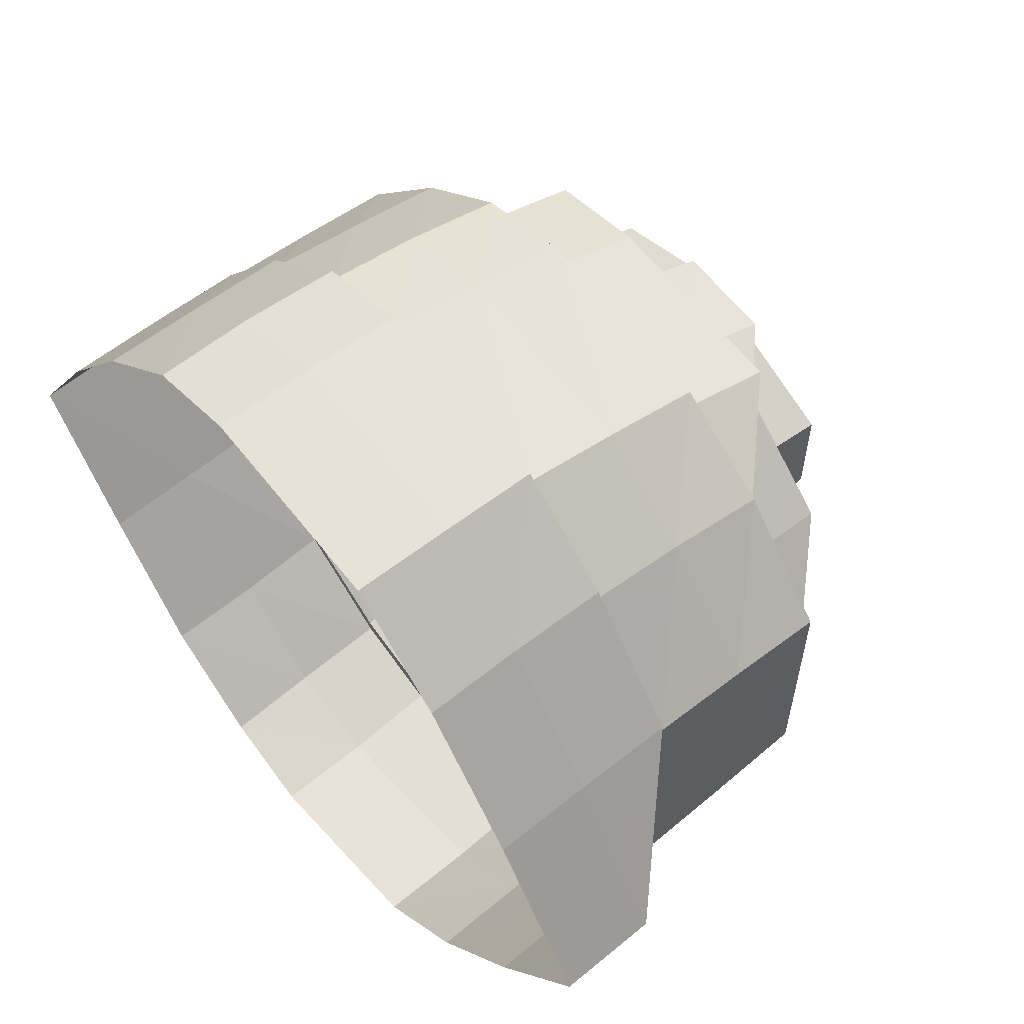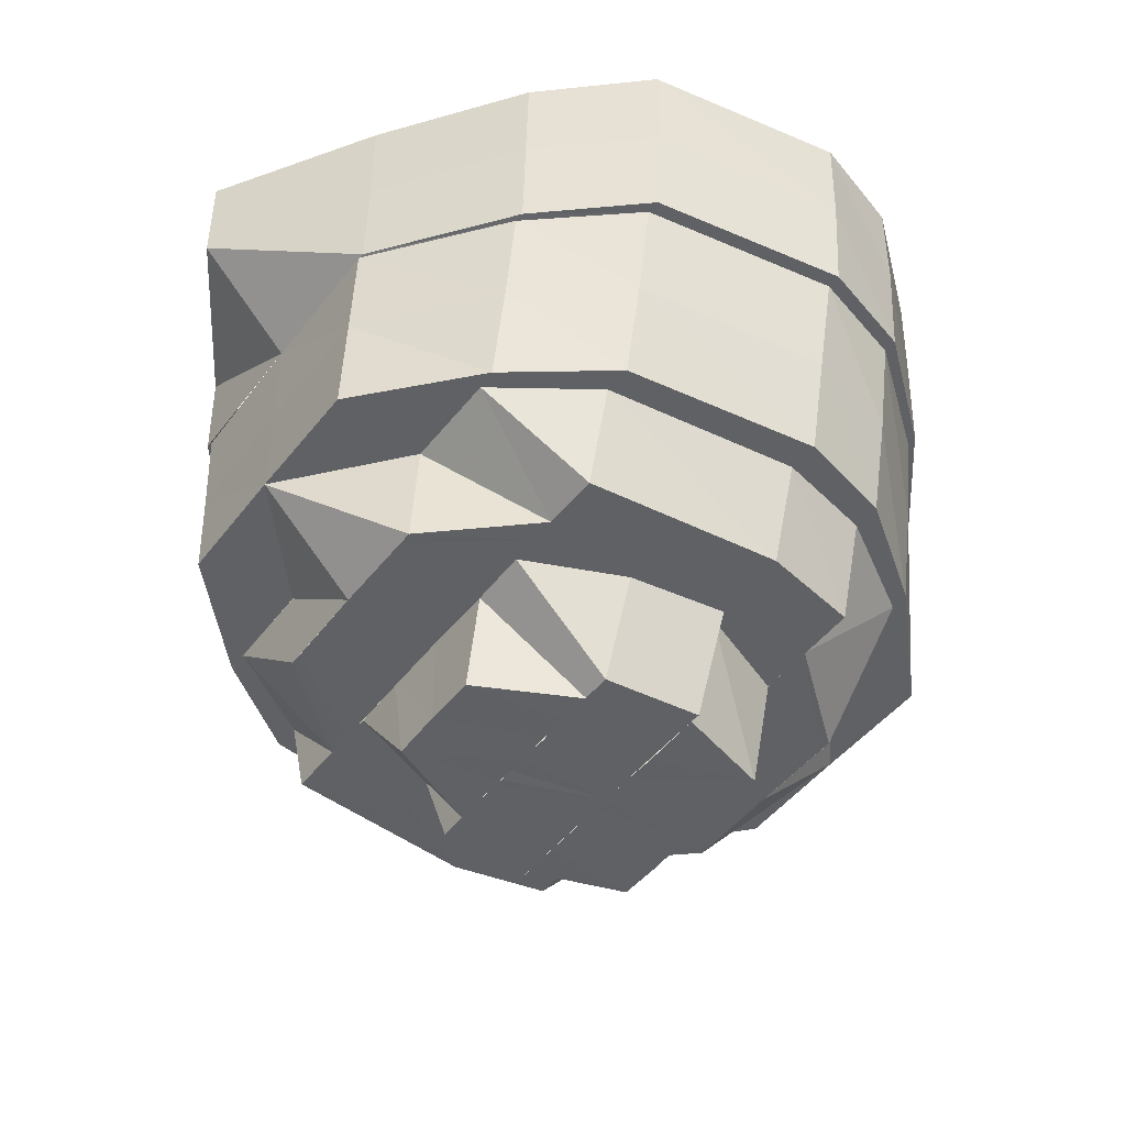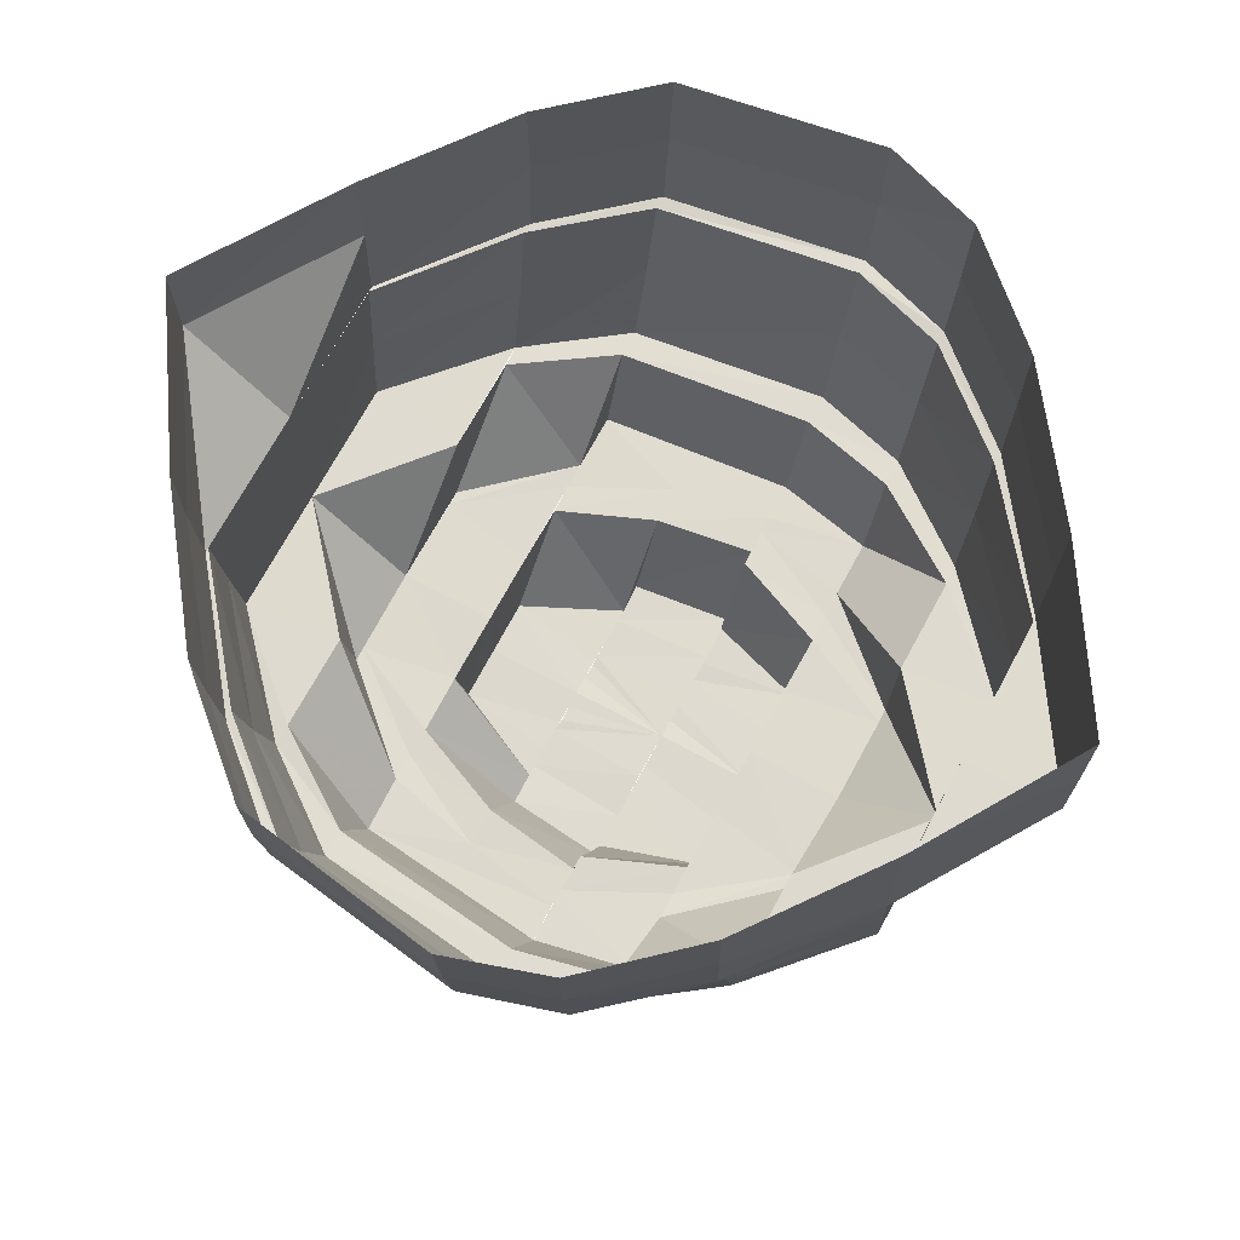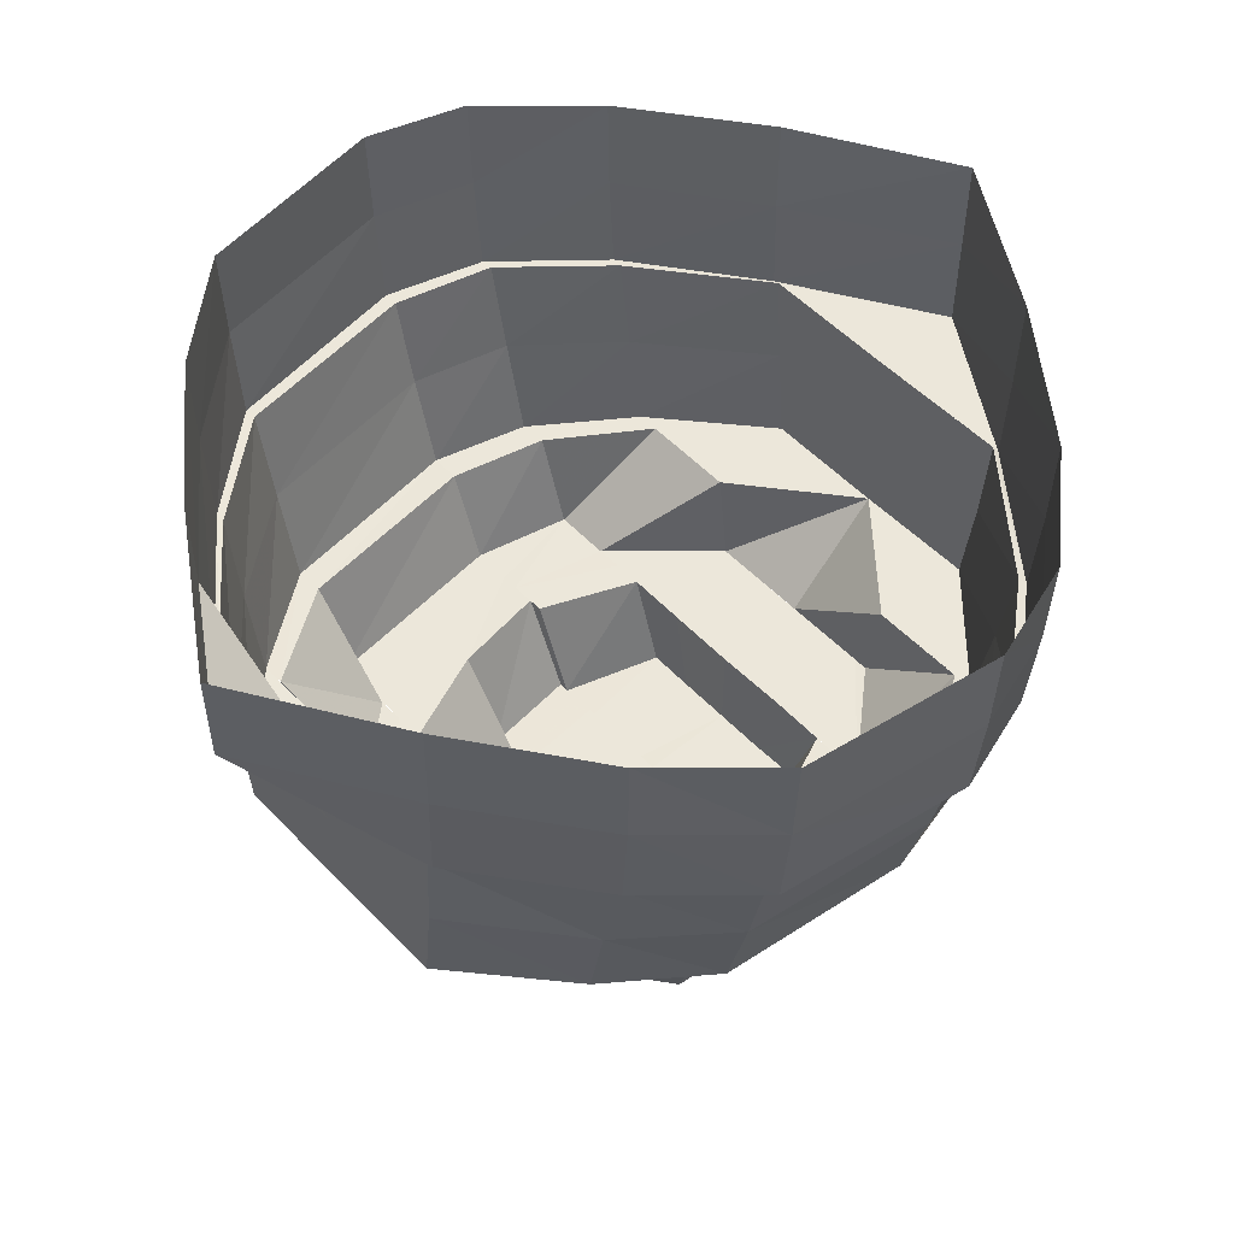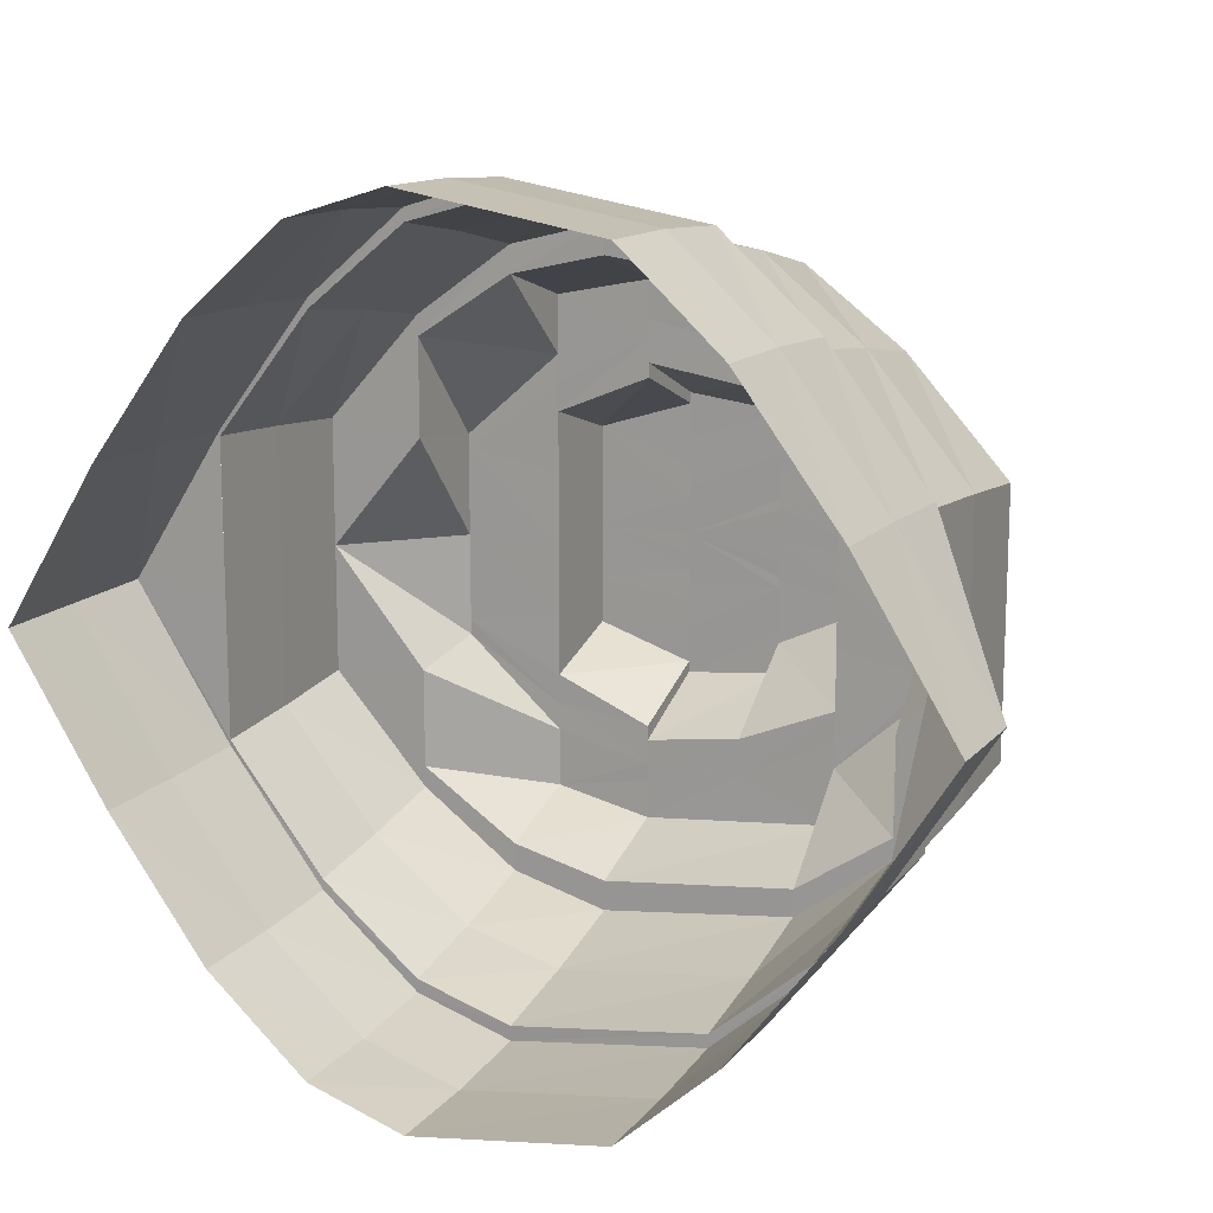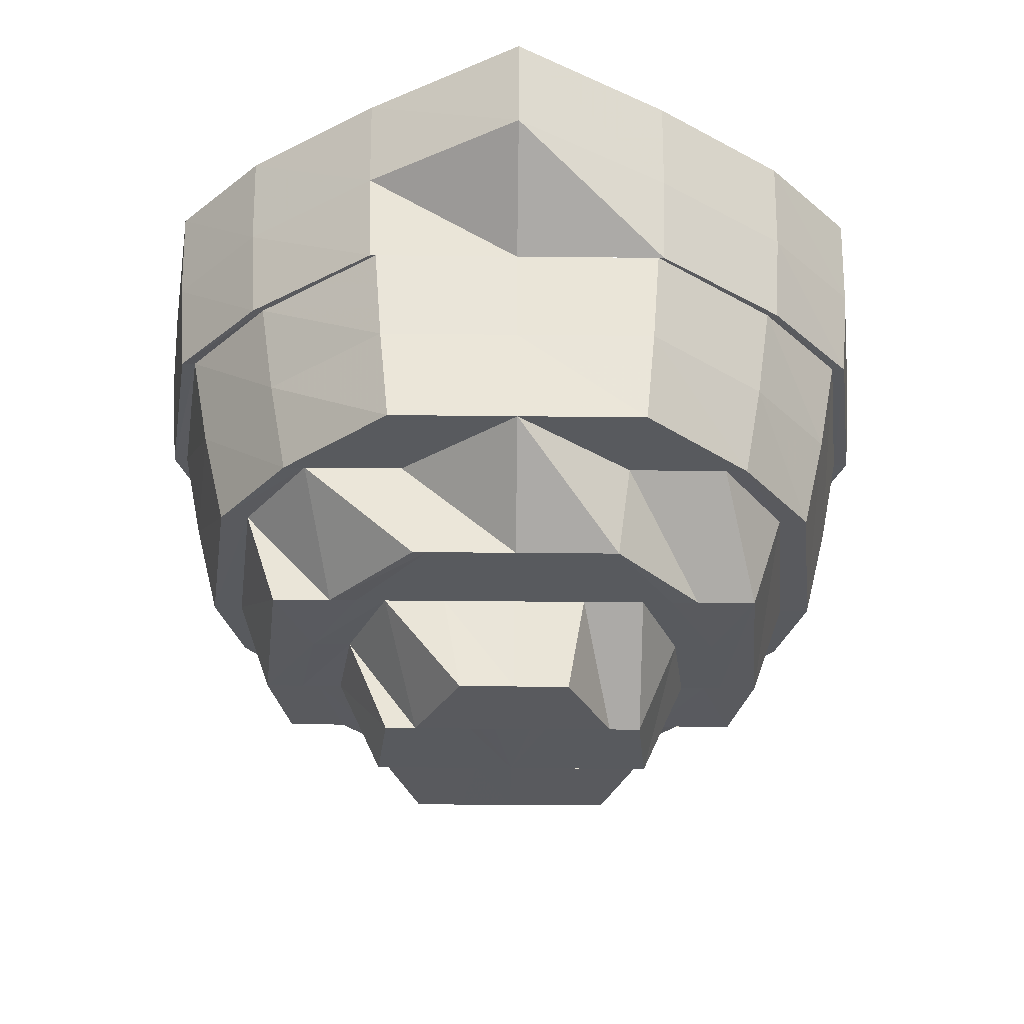
<metadata>
{"format":"obj","ext":"obj","renderer":"f3d","projection":"perspective","resolution":1024,"background":"white","views":[{"elev":59.4,"azim":-129.8,"up":"+Z"},{"elev":-46.3,"azim":-35.1,"up":"+Y"},{"elev":70.8,"azim":28.3,"up":"+Y"},{"elev":52.0,"azim":-42.0,"up":"+Y"},{"elev":14.7,"azim":-154.2,"up":"+Z"},{"elev":-31.2,"azim":-90.9,"up":"+Y"}]}
</metadata>
<code>
o 2354
v 2247 1880 7.26
v 2247 1880 7.276
v 2247 1880 7.26
v 2247 1880 7.276
v 2247 1880 7.289
v 2247 1880 7.26
v 2247 1880 7.245
v 2247 1880 7.26
v 2247 1880 7.233
v 2247 1880 7.245
v 2247 1880 7.224
v 2247 1880 7.232
v 2247 1880 7.244
v 2247 1880 7.244
v 2247 1880 7.245
v 2247 1880 7.26
v 2247 1880 7.232
v 2247 1880 7.275
v 2247 1880 7.231
v 2247 1880 7.223
v 2247 1880 7.231
v 2247 1880 7.222
v 2247 1880 7.22
v 2247 1880 7.223
v 2247 1880 7.222
v 2247 1880 7.219
v 2247 1880 7.223
v 2247 1880 7.22
v 2247 1880 7.219
v 2247 1880 7.222
v 2247 1880 7.232
v 2247 1880 7.223
v 2247 1880 7.222
v 2247 1880 7.233
v 2247 1880 7.224
v 2247 1880 7.245
v 2247 1880 7.232
v 2247 1880 7.231
v 2247 1880 7.245
v 2247 1880 7.231
v 2247 1880 7.244
v 2247 1880 7.245
v 2247 1880 7.244
v 2247 1880 7.26
v 2247 1880 7.26
v 2247 1880 7.26
v 2247 1880 7.275
v 2247 1880 7.276
v 2247 1880 7.276
v 2247 1880 7.287
v 2247 1880 7.275
v 2247 1880 7.296
v 2247 1880 7.288
v 2247 1880 7.289
v 2247 1880 7.288
v 2247 1880 7.275
v 2247 1880 7.297
v 2247 1880 7.289
v 2247 1880 7.298
v 2247 1880 7.3
v 2247 1880 7.297
v 2247 1880 7.298
v 2247 1880 7.301
v 2247 1880 7.297
v 2247 1880 7.3
v 2247 1880 7.301
v 2247 1880 7.298
v 2247 1880 7.288
v 2247 1880 7.297
v 2247 1880 7.298
v 2247 1880 7.287
v 2247 1880 7.296
v 2247 1880 7.275
v 2247 1880 7.288
v 2247 1880 7.289
v 2247 1880 7.275
v 2247 1880 7.26
v 2247 1880 7.275
v 2247 1880 7.26
v 2247 1880 7.245
v 2247 1880 7.245
v 2247 1880 7.232
v 2247 1880 7.233
v 2247 1880 7.223
v 2247 1880 7.224
v 2247 1880 7.288
v 2247 1880 7.275
v 2247 1880 7.297
v 2247 1880 7.287
v 2247 1880 7.26
v 2247 1880 7.3
v 2247 1880 7.296
v 2247 1880 7.246
v 2247 1880 7.274
v 2247 1880 7.247
v 2247 1880 7.247
v 2247 1880 7.26
v 2247 1880 7.236
v 2247 1880 7.273
v 2247 1880 7.26
v 2247 1880 7.245
v 2247 1880 7.26
v 2247 1880 7.275
v 2247 1880 7.287
v 2247 1880 7.286
v 2247 1880 7.284
v 2247 1880 7.296
v 2247 1880 7.273
v 2247 1880 7.233
v 2247 1880 7.234
v 2247 1880 7.236
v 2247 1880 7.229
v 2247 1880 7.224
v 2247 1880 7.226
v 2247 1880 7.229
v 2247 1880 7.226
v 2247 1880 7.223
v 2247 1880 7.229
v 2247 1880 7.221
v 2247 1880 7.231
v 2247 1880 7.235
v 2247 1880 7.22
v 2247 1880 7.231
v 2247 1880 7.223
v 2247 1880 7.224
v 2247 1880 7.232
v 2247 1880 7.233
v 2247 1880 7.245
v 2247 1880 7.245
v 2247 1880 7.226
v 2247 1880 7.234
v 2247 1880 7.229
v 2247 1880 7.236
v 2247 1880 7.231
v 2247 1880 7.238
v 2247 1880 7.241
v 2247 1880 7.231
v 2247 1880 7.235
v 2247 1880 7.25
v 2247 1880 7.248
v 2247 1880 7.251
v 2247 1880 7.243
v 2247 1880 7.26
v 2247 1880 7.26
v 2247 1880 7.253
v 2247 1880 7.267
v 2247 1880 7.26
v 2247 1880 7.253
v 2247 1880 7.266
v 2247 1880 7.26
v 2247 1880 7.254
v 2247 1880 7.27
v 2247 1880 7.267
v 2247 1880 7.269
v 2247 1880 7.26
v 2247 1880 7.27
v 2247 1880 7.247
v 2247 1880 7.236
v 2247 1880 7.26
v 2247 1880 7.272
v 2247 1880 7.277
v 2247 1880 7.274
v 2247 1880 7.27
v 2247 1880 7.279
v 2247 1880 7.27
v 2247 1880 7.274
v 2247 1880 7.278
v 2247 1880 7.275
v 2247 1880 7.27
v 2247 1880 7.269
v 2247 1880 7.265
v 2247 1880 7.265
v 2247 1880 7.279
v 2247 1880 7.275
v 2247 1880 7.26
v 2247 1880 7.264
v 2247 1880 7.262
v 2247 1880 7.282
v 2247 1880 7.279
v 2247 1880 7.279
v 2247 1880 7.283
v 2247 1880 7.285
v 2247 1880 7.287
v 2247 1880 7.282
v 2247 1880 7.272
v 2247 1880 7.279
v 2247 1880 7.27
v 2247 1880 7.273
v 2247 1880 7.289
v 2247 1880 7.284
v 2247 1880 7.284
v 2247 1880 7.273
v 2247 1880 7.291
v 2247 1880 7.26
v 2247 1880 7.272
v 2247 1880 7.291
v 2247 1880 7.291
v 2247 1880 7.285
v 2247 1880 7.282
v 2247 1880 7.277
v 2247 1880 7.289
v 2247 1880 7.274
v 2247 1880 7.278
v 2247 1880 7.266
v 2247 1880 7.27
v 2247 1880 7.27
v 2247 1880 7.267
v 2247 1880 7.266
v 2247 1880 7.26
v 2247 1880 7.269
v 2247 1880 7.254
v 2247 1880 7.26
v 2247 1880 7.25
v 2247 1880 7.253
v 2247 1880 7.26
v 2247 1880 7.279
v 2247 1880 7.251
v 2247 1880 7.26
v 2247 1880 7.267
v 2247 1880 7.253
v 2247 1880 7.246
v 2247 1880 7.27
v 2247 1880 7.272
v 2247 1880 7.25
v 2247 1880 7.248
v 2247 1880 7.26
v 2247 1880 7.273
v 2247 1880 7.284
v 2247 1880 7.282
v 2247 1880 7.243
v 2247 1880 7.246
v 2247 1880 7.241
v 2247 1880 7.25
v 2247 1880 7.291
v 2247 1880 7.284
v 2247 1880 7.294
v 2247 1880 7.294
v 2247 1880 7.297
v 2247 1880 7.299
v 2247 1880 7.294
v 2247 1880 7.296
v 2247 1880 7.297
v 2247 1880 7.288
v 2247 1880 7.275
v 2247 1880 7.287
v 2247 1880 7.286
v 2247 1880 7.296
v 2247 1880 7.287
v 2247 1880 7.275
v 2247 1880 7.291
v 2247 1880 7.284
v 2247 1880 7.274
v 2247 1880 7.273
v 2247 1880 7.275
v 2247 1880 7.26
v 2247 1880 7.26
v 2247 1880 7.246
v 2247 1880 7.247
v 2247 1880 7.236
v 2247 1880 7.247
v 2247 1880 7.233
v 2247 1880 7.224
v 2247 1880 7.245
v 2247 1880 7.229
v 2247 1880 7.236
v 2247 1880 7.247
v 2247 1880 7.238
v 2247 1880 7.26
v 2247 1880 7.248
v 2247 1880 7.248
v 2247 1880 7.241
v 2247 1880 7.25
v 2247 1880 7.241
v 2247 1880 7.235
v 2247 1880 7.238
v 2247 1880 7.242
v 2247 1880 7.237
v 2247 1880 7.241
v 2247 1880 7.245
v 2247 1880 7.246
v 2247 1880 7.245
v 2247 1880 7.25
v 2247 1880 7.251
v 2247 1880 7.253
v 2247 1880 7.246
v 2247 1880 7.253
v 2247 1880 7.25
v 2247 1880 7.254
v 2247 1880 7.26
v 2247 1880 7.254
v 2247 1880 7.256
v 2247 1880 7.26
v 2247 1880 7.267
v 2247 1880 7.26
v 2247 1880 7.258
v 2247 1880 7.266
v 2247 1880 7.264
v 2247 1880 7.27
v 2247 1880 7.267
v 2247 1880 7.274
v 2247 1880 7.279
v 2247 1880 7.275
v 2247 1880 7.258
v 2247 1880 7.256
v 2247 1880 7.255
v 2247 1880 7.26
v 2247 1880 7.255
v 2247 1880 7.25
v 2247 1880 7.251
v 2247 1880 7.246
v 2247 1880 7.241
v 2247 1880 7.245
v 2247 1880 7.26
v 2247 1880 7.254
v 2247 1880 7.266
v 2247 1880 7.264
v 2247 1880 7.26
v 2247 1880 7.27
v 2247 1880 7.267
v 2247 1880 7.266
v 2247 1880 7.267
v 2247 1880 7.26
v 2247 1880 7.253
v 2247 1880 7.254
v 2247 1880 7.256
v 2247 1880 7.25
v 2247 1880 7.242
v 2247 1880 7.246
v 2247 1880 7.246
v 2247 1880 7.242
v 2247 1880 7.238
v 2247 1880 7.235
v 2247 1880 7.241
v 2247 1880 7.242
v 2247 1880 7.246
v 2247 1880 7.233
f 1 2 3
f 3 2 4
f 2 5 4
f 3 4 6
f 7 6 8
f 9 10 7
f 11 12 9
f 13 3 10
f 13 1 3
f 14 1 13
f 15 3 16
f 17 13 15
f 16 4 18
f 19 13 12
f 19 14 13
f 20 19 17
f 21 14 19
f 22 21 19
f 23 22 20
f 22 19 24
f 25 21 22
f 26 25 22
f 27 26 23
f 26 22 28
f 29 25 26
f 30 29 26
f 31 30 27
f 30 26 32
f 33 29 30
f 34 32 35
f 36 37 34
f 38 30 37
f 38 33 30
f 39 38 31
f 40 33 38
f 41 40 38
f 41 38 42
f 43 40 41
f 44 41 42
f 45 43 41
f 45 41 44
f 46 43 45
f 47 45 44
f 48 46 45
f 48 45 47
f 49 46 48
f 50 47 51
f 52 53 50
f 54 48 53
f 54 49 48
f 55 48 56
f 57 54 55
f 58 49 54
f 59 58 54
f 60 59 57
f 59 54 61
f 62 58 59
f 63 62 59
f 64 63 60
f 63 59 65
f 66 62 63
f 67 66 63
f 68 67 64
f 67 63 69
f 70 66 67
f 71 69 72
f 73 74 71
f 75 67 74
f 75 70 67
f 18 75 68
f 5 70 75
f 4 5 75
f 4 75 76
f 77 78 79
f 80 77 81
f 82 80 83
f 84 82 85
f 78 86 87
f 86 88 89
f 79 87 90
f 88 91 92
f 93 79 90
f 90 87 94
f 93 90 95
f 96 90 97
f 98 93 96
f 97 94 99
f 90 94 100
f 101 102 93
f 103 104 94
f 99 105 106
f 104 107 105
f 94 105 108
f 94 89 105
f 109 101 110
f 110 81 93
f 110 93 111
f 112 110 98
f 113 109 114
f 114 83 110
f 114 110 115
f 116 114 115
f 117 114 116
f 117 85 114
f 116 115 118
f 119 85 117
f 119 24 85
f 120 118 121
f 122 84 119
f 118 115 123
f 124 122 125
f 125 28 119
f 126 124 127
f 128 126 129
f 125 119 130
f 130 119 117
f 131 125 130
f 130 117 132
f 132 117 116
f 133 130 132
f 131 130 133
f 132 116 134
f 134 116 118
f 133 132 135
f 135 132 134
f 135 134 136
f 136 137 138
f 139 135 136
f 140 135 139
f 139 136 141
f 141 136 142
f 143 140 139
f 144 141 145
f 146 143 144
f 143 141 147
f 141 142 148
f 149 147 150
f 150 148 151
f 152 153 149
f 154 143 153
f 155 140 143
f 156 155 143
f 157 158 140
f 159 157 140
f 160 159 156
f 161 156 154
f 162 154 153
f 161 154 162
f 162 153 163
f 164 165 161
f 166 162 163
f 167 161 162
f 167 162 166
f 168 167 166
f 168 166 169
f 169 166 170
f 169 170 171
f 171 170 172
f 173 167 174
f 171 172 175
f 172 176 175
f 176 177 175
f 178 161 167
f 179 178 167
f 178 180 161
f 181 178 179
f 181 182 178
f 182 180 178
f 183 182 181
f 182 184 180
f 184 185 180
f 186 185 187
f 184 188 185
f 183 189 182
f 189 184 182
f 189 190 184
f 191 192 184
f 193 191 189
f 192 194 195
f 196 189 183
f 196 197 189
f 198 196 183
f 198 183 199
f 200 198 199
f 201 196 198
f 200 199 202
f 202 199 203
f 204 202 205
f 202 203 206
f 207 202 208
f 209 207 204
f 210 200 207
f 211 212 209
f 213 214 211
f 215 210 212
f 210 216 200
f 217 215 214
f 218 210 219
f 220 215 218
f 221 217 220
f 222 216 210
f 215 223 222
f 100 223 215
f 224 100 215
f 225 226 224
f 226 227 223
f 227 228 223
f 223 229 222
f 222 229 216
f 230 224 217
f 230 217 231
f 232 233 230
f 229 201 216
f 216 201 198
f 229 234 201
f 235 234 229
f 234 236 201
f 201 236 196
f 236 197 196
f 235 237 234
f 105 237 235
f 105 92 237
f 237 238 234
f 234 238 236
f 92 239 237
f 237 239 238
f 92 65 239
f 236 240 197
f 238 240 236
f 239 241 238
f 238 241 240
f 239 61 241
f 91 242 239
f 242 243 241
f 243 244 245
f 240 245 246
f 240 246 197
f 247 248 240
f 248 249 246
f 250 246 251
f 246 252 190
f 251 252 253
f 246 254 252
f 254 44 252
f 252 44 255
f 252 255 188
f 44 129 255
f 253 255 256
f 255 129 257
f 255 257 155
f 256 257 258
f 258 131 259
f 257 127 131
f 257 131 260
f 261 262 131
f 263 261 257
f 264 265 123
f 265 266 267
f 266 268 269
f 123 111 267
f 267 95 270
f 271 270 272
f 267 270 273
f 123 267 274
f 274 267 273
f 274 273 275
f 275 273 230
f 275 230 276
f 276 230 231
f 277 274 275
f 278 276 279
f 276 231 280
f 281 276 280
f 280 231 282
f 280 282 283
f 283 282 284
f 285 286 282
f 287 288 284
f 286 289 290
f 284 290 291
f 288 292 291
f 289 293 294
f 291 294 295
f 295 294 175
f 292 296 297
f 296 298 297
f 294 297 175
f 297 206 299
f 206 300 299
f 206 203 300
f 203 179 300
f 300 301 302
f 303 304 175
f 304 305 175
f 306 303 175
f 177 306 175
f 305 307 175
f 305 308 307
f 309 308 305
f 309 281 308
f 310 281 309
f 310 311 312
f 313 314 306
f 315 313 316
f 316 317 306
f 318 315 319
f 319 320 316
f 321 322 320
f 322 323 317
f 306 324 325
f 324 326 325
f 326 327 328
f 324 329 326
f 148 329 324
f 329 330 326
f 329 331 330
f 142 331 329
f 142 332 331
f 331 277 330
f 330 277 333
f 334 333 335
f 331 336 277
f 332 336 331
f 336 274 277
f 332 118 336
f 336 123 274
f 118 123 336

</code>
